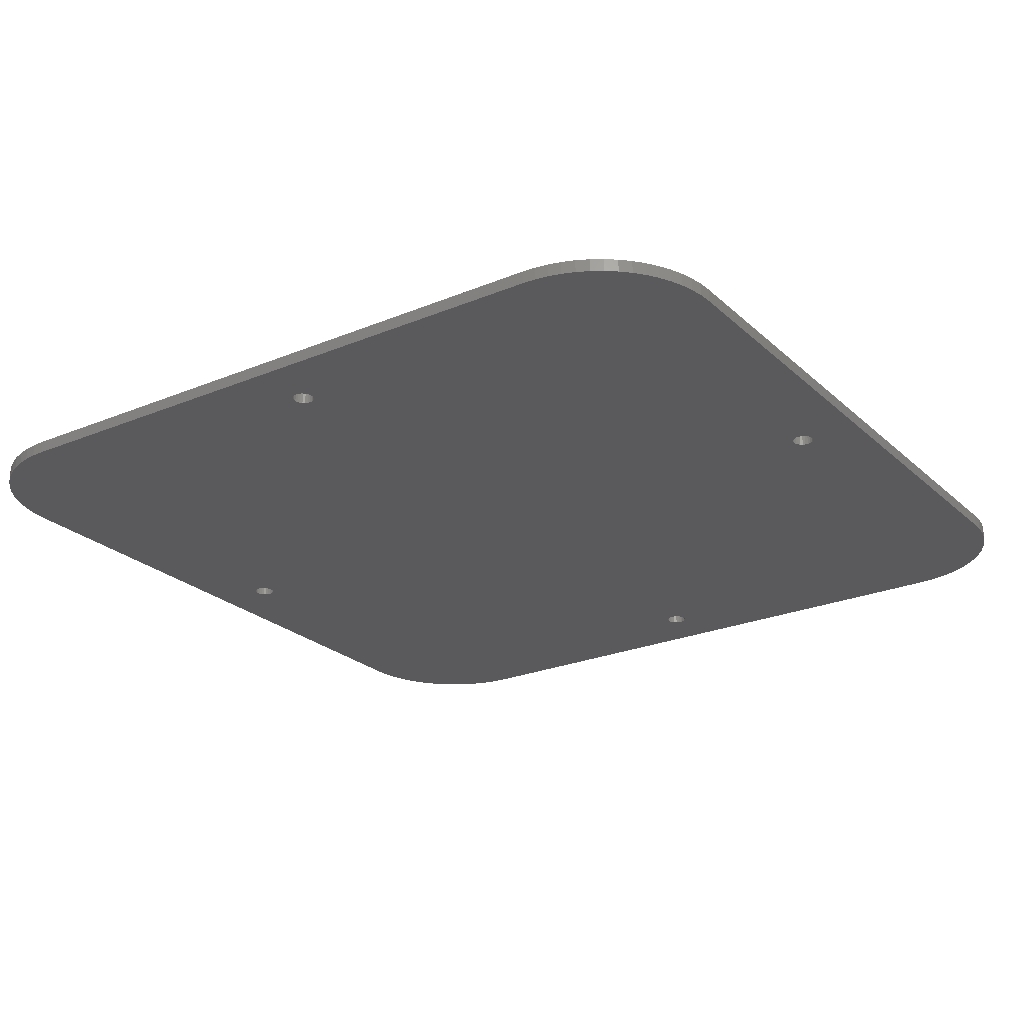
<metadata>
{"format":"stl","ext":"stl","renderer":"f3d","projection":"perspective","resolution":1024,"background":"white","views":[{"elev":-24.3,"azim":34.5,"up":"+Z"}]}
</metadata>
<code>
# stl→obj: 432 verts, 876 faces
v -1.642 -60.44 1.7
v -1.642 -60.44 0
v -1.7 -60 1.7
v -1.7 -60 0
v -1.642 -59.56 1.7
v -1.642 -59.56 0
v -1.472 -59.15 1.7
v -1.472 -59.15 0
v -1.202 -58.8 1.7
v -1.202 -58.8 0
v -0.85 -58.53 1.7
v -0.85 -58.53 0
v -0.44 -58.36 1.7
v -0.44 -58.36 0
v 1.041e-16 -58.3 1.7
v 1.041e-16 -58.3 0
v 0.44 -58.36 1.7
v 0.44 -58.36 0
v 0.85 -58.53 1.7
v 0.85 -58.53 0
v 1.202 -58.8 1.7
v 1.202 -58.8 0
v 1.472 -59.15 1.7
v 1.472 -59.15 0
v 1.642 -59.56 1.7
v 1.642 -59.56 0
v 1.7 -60 1.7
v 1.7 -60 0
v 1.642 -60.44 1.7
v 1.642 -60.44 0
v 1.472 -60.85 1.7
v 1.472 -60.85 0
v 1.202 -61.2 1.7
v 1.202 -61.2 0
v 0.85 -61.47 1.7
v 0.85 -61.47 0
v 0.44 -61.64 1.7
v 0.44 -61.64 0
v 1.041e-16 -61.7 1.7
v 1.041e-16 -61.7 0
v -0.44 -61.64 1.7
v -0.44 -61.64 0
v -0.85 -61.47 1.7
v -0.85 -61.47 0
v -1.202 -61.2 1.7
v -1.202 -61.2 0
v -1.472 -60.85 1.7
v -1.472 -60.85 0
v -3.349 -60 1.7
v -1.674 -57.1 1.7
v 1.674 -57.1 1.7
v 3.349 -60 1.7
v 1.674 -62.9 1.7
v -1.674 -62.9 1.7
v 1.674 -62.9 4
v -1.674 -62.9 4
v -3.349 -60 4
v -1.674 -57.1 4
v 58.36 -0.44 1.7
v 58.36 -0.44 0
v 58.3 -2.082e-16 1.7
v 58.3 -2.082e-16 0
v 58.36 0.44 1.7
v 58.36 0.44 0
v 58.53 0.85 1.7
v 58.53 0.85 0
v 58.8 1.202 1.7
v 58.8 1.202 0
v 59.15 1.472 1.7
v 59.15 1.472 0
v 59.56 1.642 1.7
v 59.56 1.642 0
v 60 1.7 1.7
v 60 1.7 0
v 60.44 1.642 1.7
v 60.44 1.642 0
v 60.85 1.472 1.7
v 60.85 1.472 0
v 61.2 1.202 1.7
v 61.2 1.202 0
v 61.47 0.85 1.7
v 61.47 0.85 0
v 61.64 0.44 1.7
v 61.64 0.44 0
v 61.7 0 1.7
v 61.7 0 0
v 61.64 -0.44 1.7
v 61.64 -0.44 0
v 61.47 -0.85 1.7
v 61.47 -0.85 0
v 61.2 -1.202 1.7
v 61.2 -1.202 0
v 60.85 -1.472 1.7
v 60.85 -1.472 0
v 60.44 -1.642 1.7
v 60.44 -1.642 0
v 60 -1.7 1.7
v 60 -1.7 0
v 59.56 -1.642 1.7
v 59.56 -1.642 0
v 59.15 -1.472 1.7
v 59.15 -1.472 0
v 58.8 -1.202 1.7
v 58.8 -1.202 0
v 58.53 -0.85 1.7
v 58.53 -0.85 0
v 57.1 1.674 1.7
v 57.1 -1.674 1.7
v 60 -3.349 1.7
v 62.9 -1.674 1.7
v 62.9 1.674 1.7
v 60 3.349 1.7
v 62.9 1.674 4
v 62.9 -1.674 4
v 60 -3.349 4
v 57.1 -1.674 4
v -61.64 -0.44 1.7
v -61.64 -0.44 0
v -61.7 -2.082e-16 1.7
v -61.7 -2.082e-16 0
v -61.64 0.44 1.7
v -61.64 0.44 0
v -61.47 0.85 1.7
v -61.47 0.85 0
v -61.2 1.202 1.7
v -61.2 1.202 0
v -60.85 1.472 1.7
v -60.85 1.472 0
v -60.44 1.642 1.7
v -60.44 1.642 0
v -60 1.7 1.7
v -60 1.7 0
v -59.56 1.642 1.7
v -59.56 1.642 0
v -59.15 1.472 1.7
v -59.15 1.472 0
v -58.8 1.202 1.7
v -58.8 1.202 0
v -58.53 0.85 1.7
v -58.53 0.85 0
v -58.36 0.44 1.7
v -58.36 0.44 0
v -58.3 0 1.7
v -58.3 0 0
v -58.36 -0.44 1.7
v -58.36 -0.44 0
v -58.53 -0.85 1.7
v -58.53 -0.85 0
v -58.8 -1.202 1.7
v -58.8 -1.202 0
v -59.15 -1.472 1.7
v -59.15 -1.472 0
v -59.56 -1.642 1.7
v -59.56 -1.642 0
v -60 -1.7 1.7
v -60 -1.7 0
v -60.44 -1.642 1.7
v -60.44 -1.642 0
v -60.85 -1.472 1.7
v -60.85 -1.472 0
v -61.2 -1.202 1.7
v -61.2 -1.202 0
v -61.47 -0.85 1.7
v -61.47 -0.85 0
v -62.9 1.674 1.7
v -62.9 -1.674 1.7
v -60 -3.349 1.7
v -57.1 -1.674 1.7
v -57.1 1.674 1.7
v -60 3.349 1.7
v -62.9 -1.674 4
v -62.9 1.674 4
v -60 3.349 4
v -57.1 1.674 4
v -1.642 59.56 1.7
v -1.642 59.56 0
v -1.7 60 1.7
v -1.7 60 0
v -1.642 60.44 1.7
v -1.642 60.44 0
v -1.472 60.85 1.7
v -1.472 60.85 0
v -1.202 61.2 1.7
v -1.202 61.2 0
v -0.85 61.47 1.7
v -0.85 61.47 0
v -0.44 61.64 1.7
v -0.44 61.64 0
v 1.041e-16 61.7 1.7
v 1.041e-16 61.7 0
v 0.44 61.64 1.7
v 0.44 61.64 0
v 0.85 61.47 1.7
v 0.85 61.47 0
v 1.202 61.2 1.7
v 1.202 61.2 0
v 1.472 60.85 1.7
v 1.472 60.85 0
v 1.642 60.44 1.7
v 1.642 60.44 0
v 1.7 60 1.7
v 1.7 60 0
v 1.642 59.56 1.7
v 1.642 59.56 0
v 1.472 59.15 1.7
v 1.472 59.15 0
v 1.202 58.8 1.7
v 1.202 58.8 0
v 0.85 58.53 1.7
v 0.85 58.53 0
v 0.44 58.36 1.7
v 0.44 58.36 0
v 1.041e-16 58.3 1.7
v 1.041e-16 58.3 0
v -0.44 58.36 1.7
v -0.44 58.36 0
v -0.85 58.53 1.7
v -0.85 58.53 0
v -1.202 58.8 1.7
v -1.202 58.8 0
v -1.472 59.15 1.7
v -1.472 59.15 0
v -3.349 60 1.7
v -1.674 62.9 1.7
v 1.674 62.9 1.7
v 3.349 60 1.7
v 1.674 57.1 1.7
v -1.674 57.1 1.7
v -1.674 62.9 4
v 1.674 62.9 4
v 3.349 60 4
v 1.674 57.1 4
v -10 54 2
v -10 52 2
v -10 54 4
v -10 52 4
v 10 52 2
v 10 52 4
v 10 54 2
v 10 54 4
v 3.464 54 2
v 3.464 54 4
v 6.928 60 2
v 6.928 60 4
v -3.349 60 4
v -1.674 57.1 4
v -3.464 54 2
v -3.464 54 4
v -6.928 60 2
v -6.928 60 4
v -3.464 66 2
v -3.464 66 4
v 3.464 66 2
v 3.464 66 4
v -64.9 2.829 2
v -64.9 -2.829 2
v -64.9 2.829 4
v -64.9 -2.829 4
v -60 -5.658 2
v -60 -5.658 4
v -55.1 -2.829 2
v -55.1 -2.829 4
v -60 -3.349 4
v -57.1 -1.674 4
v -60 5.658 2
v -60 5.658 4
v -55.1 2.829 2
v -55.1 2.829 4
v 55.1 2.829 2
v 55.1 -2.829 2
v 55.1 2.829 4
v 55.1 -2.829 4
v 60 -5.658 2
v 60 -5.658 4
v 64.9 -2.829 2
v 64.9 -2.829 4
v 60 3.349 4
v 57.1 1.674 4
v 60 5.658 2
v 60 5.658 4
v 64.9 2.829 2
v 64.9 2.829 4
v 10 -54 2
v 10 -52 2
v 10 -54 4
v 10 -52 4
v -10 -52 2
v -10 -52 4
v -10 -54 2
v -10 -54 4
v -3.464 -54 2
v -3.464 -54 4
v -6.928 -60 2
v -6.928 -60 4
v 3.349 -60 4
v 1.674 -57.1 4
v 3.464 -54 2
v 3.464 -54 4
v 6.928 -60 2
v 6.928 -60 4
v 3.464 -66 2
v 3.464 -66 4
v -3.464 -66 2
v -3.464 -66 4
v 50 70 0
v -50 70 0
v 50 70 2
v -50 70 2
v 70 50 2
v 70 50 0
v 69.89 52.09 2
v 69.89 52.09 0
v 69.56 54.16 0
v 69.56 54.16 2
v 69.02 56.18 0
v 69.02 56.18 2
v 68.27 58.13 0
v 68.27 58.13 2
v 67.32 60 0
v 67.32 60 2
v 66.18 61.76 0
v 66.18 61.76 2
v 64.86 63.38 0
v 64.86 63.38 2
v 63.38 64.86 0
v 63.38 64.86 2
v 61.76 66.18 0
v 61.76 66.18 2
v 60 67.32 0
v 60 67.32 2
v 58.13 68.27 0
v 58.13 68.27 2
v 56.18 69.02 0
v 56.18 69.02 2
v 54.16 69.56 0
v 54.16 69.56 2
v 52.09 69.89 0
v 52.09 69.89 2
v 70 -50 0
v 70 -50 2
v 50 -70 2
v 50 -70 0
v 52.09 -69.89 2
v 52.09 -69.89 0
v 54.16 -69.56 0
v 54.16 -69.56 2
v 56.18 -69.02 0
v 56.18 -69.02 2
v 58.13 -68.27 0
v 58.13 -68.27 2
v 60 -67.32 0
v 60 -67.32 2
v 61.76 -66.18 0
v 61.76 -66.18 2
v 63.38 -64.86 0
v 63.38 -64.86 2
v 64.86 -63.38 0
v 64.86 -63.38 2
v 66.18 -61.76 0
v 66.18 -61.76 2
v 67.32 -60 0
v 67.32 -60 2
v 68.27 -58.13 0
v 68.27 -58.13 2
v 69.02 -56.18 0
v 69.02 -56.18 2
v 69.56 -54.16 0
v 69.56 -54.16 2
v 69.89 -52.09 0
v 69.89 -52.09 2
v -50 -70 0
v -50 -70 2
v -70 -50 2
v -70 -50 0
v -69.89 -52.09 2
v -69.89 -52.09 0
v -69.56 -54.16 0
v -69.56 -54.16 2
v -69.02 -56.18 0
v -69.02 -56.18 2
v -68.27 -58.13 0
v -68.27 -58.13 2
v -67.32 -60 0
v -67.32 -60 2
v -66.18 -61.76 0
v -66.18 -61.76 2
v -64.86 -63.38 0
v -64.86 -63.38 2
v -63.38 -64.86 0
v -63.38 -64.86 2
v -61.76 -66.18 0
v -61.76 -66.18 2
v -60 -67.32 0
v -60 -67.32 2
v -58.13 -68.27 0
v -58.13 -68.27 2
v -56.18 -69.02 0
v -56.18 -69.02 2
v -54.16 -69.56 0
v -54.16 -69.56 2
v -52.09 -69.89 0
v -52.09 -69.89 2
v -70 50 0
v -70 50 2
v -52.09 69.89 2
v -52.09 69.89 0
v -54.16 69.56 0
v -54.16 69.56 2
v -56.18 69.02 0
v -56.18 69.02 2
v -58.13 68.27 0
v -58.13 68.27 2
v -60 67.32 0
v -60 67.32 2
v -61.76 66.18 0
v -61.76 66.18 2
v -63.38 64.86 0
v -63.38 64.86 2
v -64.86 63.38 0
v -64.86 63.38 2
v -66.18 61.76 0
v -66.18 61.76 2
v -67.32 60 0
v -67.32 60 2
v -68.27 58.13 0
v -68.27 58.13 2
v -69.02 56.18 0
v -69.02 56.18 2
v -69.56 54.16 0
v -69.56 54.16 2
v -69.89 52.09 0
v -69.89 52.09 2
f 1 2 3
f 3 2 4
f 3 4 5
f 5 4 6
f 5 6 7
f 7 6 8
f 7 8 9
f 9 8 10
f 9 10 11
f 11 10 12
f 11 12 13
f 13 12 14
f 13 14 15
f 15 14 16
f 15 16 17
f 17 16 18
f 17 18 19
f 19 18 20
f 19 20 21
f 21 20 22
f 21 22 23
f 23 22 24
f 23 24 25
f 25 24 26
f 25 26 27
f 27 26 28
f 27 28 29
f 29 28 30
f 29 30 31
f 31 30 32
f 31 32 33
f 33 32 34
f 33 34 35
f 35 34 36
f 35 36 37
f 37 36 38
f 37 38 39
f 39 38 40
f 39 40 41
f 41 40 42
f 41 42 43
f 43 42 44
f 43 44 45
f 45 44 46
f 45 46 47
f 47 46 48
f 47 48 1
f 1 48 2
f 1 3 49
f 49 3 5
f 49 5 7
f 49 7 50
f 50 7 9
f 50 9 11
f 11 13 50
f 50 13 15
f 50 15 51
f 51 15 17
f 51 17 19
f 19 21 51
f 51 21 23
f 51 23 52
f 52 23 25
f 52 25 27
f 27 29 52
f 52 29 31
f 52 31 53
f 53 31 33
f 53 33 35
f 35 37 53
f 53 37 39
f 53 39 54
f 54 39 41
f 54 41 43
f 43 45 54
f 54 45 47
f 54 47 49
f 49 47 1
f 53 54 55
f 55 54 56
f 54 49 56
f 56 49 57
f 49 50 57
f 57 50 58
f 59 60 61
f 61 60 62
f 61 62 63
f 63 62 64
f 63 64 65
f 65 64 66
f 65 66 67
f 67 66 68
f 67 68 69
f 69 68 70
f 69 70 71
f 71 70 72
f 71 72 73
f 73 72 74
f 73 74 75
f 75 74 76
f 75 76 77
f 77 76 78
f 77 78 79
f 79 78 80
f 79 80 81
f 81 80 82
f 81 82 83
f 83 82 84
f 83 84 85
f 85 84 86
f 85 86 87
f 87 86 88
f 87 88 89
f 89 88 90
f 89 90 91
f 91 90 92
f 91 92 93
f 93 92 94
f 93 94 95
f 95 94 96
f 95 96 97
f 97 96 98
f 97 98 99
f 99 98 100
f 99 100 101
f 101 100 102
f 101 102 103
f 103 102 104
f 103 104 105
f 105 104 106
f 105 106 59
f 59 106 60
f 63 107 61
f 61 107 108
f 61 108 59
f 59 108 105
f 105 108 103
f 103 108 101
f 101 108 109
f 101 109 99
f 99 109 97
f 97 109 95
f 95 109 93
f 93 109 110
f 93 110 91
f 91 110 89
f 89 110 87
f 87 110 85
f 85 110 111
f 85 111 83
f 83 111 81
f 81 111 79
f 79 111 77
f 77 111 112
f 77 112 75
f 75 112 73
f 73 112 71
f 71 112 69
f 69 112 107
f 69 107 67
f 67 107 65
f 65 107 63
f 111 110 113
f 113 110 114
f 110 109 114
f 114 109 115
f 109 108 115
f 115 108 116
f 117 118 119
f 119 118 120
f 119 120 121
f 121 120 122
f 121 122 123
f 123 122 124
f 123 124 125
f 125 124 126
f 125 126 127
f 127 126 128
f 127 128 129
f 129 128 130
f 129 130 131
f 131 130 132
f 131 132 133
f 133 132 134
f 133 134 135
f 135 134 136
f 135 136 137
f 137 136 138
f 137 138 139
f 139 138 140
f 139 140 141
f 141 140 142
f 141 142 143
f 143 142 144
f 143 144 145
f 145 144 146
f 145 146 147
f 147 146 148
f 147 148 149
f 149 148 150
f 149 150 151
f 151 150 152
f 151 152 153
f 153 152 154
f 153 154 155
f 155 154 156
f 155 156 157
f 157 156 158
f 157 158 159
f 159 158 160
f 159 160 161
f 161 160 162
f 161 162 163
f 163 162 164
f 163 164 117
f 117 164 118
f 121 165 119
f 119 165 166
f 119 166 117
f 117 166 163
f 163 166 161
f 161 166 159
f 159 166 167
f 159 167 157
f 157 167 155
f 155 167 153
f 153 167 151
f 151 167 168
f 151 168 149
f 149 168 147
f 147 168 145
f 145 168 143
f 143 168 169
f 143 169 141
f 141 169 139
f 139 169 137
f 137 169 135
f 135 169 170
f 135 170 133
f 133 170 131
f 131 170 129
f 129 170 127
f 127 170 165
f 127 165 125
f 125 165 123
f 123 165 121
f 166 165 171
f 171 165 172
f 165 170 172
f 172 170 173
f 170 169 173
f 173 169 174
f 175 176 177
f 177 176 178
f 177 178 179
f 179 178 180
f 179 180 181
f 181 180 182
f 181 182 183
f 183 182 184
f 183 184 185
f 185 184 186
f 185 186 187
f 187 186 188
f 187 188 189
f 189 188 190
f 189 190 191
f 191 190 192
f 191 192 193
f 193 192 194
f 193 194 195
f 195 194 196
f 195 196 197
f 197 196 198
f 197 198 199
f 199 198 200
f 199 200 201
f 201 200 202
f 201 202 203
f 203 202 204
f 203 204 205
f 205 204 206
f 205 206 207
f 207 206 208
f 207 208 209
f 209 208 210
f 209 210 211
f 211 210 212
f 211 212 213
f 213 212 214
f 213 214 215
f 215 214 216
f 215 216 217
f 217 216 218
f 217 218 219
f 219 218 220
f 219 220 221
f 221 220 222
f 221 222 175
f 175 222 176
f 175 177 223
f 223 177 179
f 223 179 181
f 223 181 224
f 224 181 183
f 224 183 185
f 185 187 224
f 224 187 189
f 224 189 225
f 225 189 191
f 225 191 193
f 193 195 225
f 225 195 197
f 225 197 226
f 226 197 199
f 226 199 201
f 201 203 226
f 226 203 205
f 226 205 227
f 227 205 207
f 227 207 209
f 209 211 227
f 227 211 213
f 227 213 228
f 228 213 215
f 228 215 217
f 217 219 228
f 228 219 221
f 228 221 223
f 223 221 175
f 224 225 229
f 229 225 230
f 225 226 230
f 230 226 231
f 226 227 231
f 231 227 232
f 233 234 235
f 235 234 236
f 234 237 236
f 236 237 238
f 237 239 238
f 238 239 240
f 239 241 240
f 240 241 242
f 241 243 242
f 242 243 244
f 223 224 245
f 245 224 229
f 228 223 246
f 246 223 245
f 227 228 232
f 232 228 246
f 247 233 248
f 248 233 235
f 249 247 250
f 250 247 248
f 251 249 252
f 252 249 250
f 253 251 254
f 254 251 252
f 243 253 244
f 244 253 254
f 246 242 232
f 232 242 244
f 232 244 231
f 231 244 230
f 230 244 254
f 230 254 252
f 245 250 246
f 246 250 248
f 246 248 242
f 242 248 238
f 242 238 240
f 245 229 250
f 250 229 252
f 252 229 230
f 235 236 248
f 248 236 238
f 255 256 257
f 257 256 258
f 256 259 258
f 258 259 260
f 259 261 260
f 260 261 262
f 167 166 263
f 263 166 171
f 168 167 264
f 264 167 263
f 169 168 174
f 174 168 264
f 265 255 266
f 266 255 257
f 267 265 268
f 268 265 266
f 261 267 262
f 262 267 268
f 264 262 174
f 174 262 268
f 174 268 266
f 262 264 260
f 260 264 263
f 260 263 171
f 260 171 258
f 258 171 172
f 258 172 257
f 257 172 266
f 266 172 173
f 266 173 174
f 269 270 271
f 271 270 272
f 270 273 272
f 272 273 274
f 273 275 274
f 274 275 276
f 112 111 277
f 277 111 113
f 107 112 278
f 278 112 277
f 108 107 116
f 116 107 278
f 279 269 280
f 280 269 271
f 281 279 282
f 282 279 280
f 275 281 276
f 276 281 282
f 278 272 116
f 116 272 274
f 116 274 115
f 115 274 114
f 114 274 276
f 114 276 113
f 113 276 282
f 113 282 280
f 277 280 278
f 278 280 271
f 278 271 272
f 277 113 280
f 283 284 285
f 285 284 286
f 284 287 286
f 286 287 288
f 287 289 288
f 288 289 290
f 289 291 290
f 290 291 292
f 291 293 292
f 292 293 294
f 52 53 295
f 295 53 55
f 51 52 296
f 296 52 295
f 50 51 58
f 58 51 296
f 297 283 298
f 298 283 285
f 299 297 300
f 300 297 298
f 301 299 302
f 302 299 300
f 303 301 304
f 304 301 302
f 293 303 294
f 294 303 304
f 296 292 58
f 58 292 294
f 58 294 57
f 57 294 56
f 56 294 304
f 56 304 302
f 295 300 296
f 296 300 298
f 296 298 292
f 292 298 288
f 292 288 290
f 295 55 300
f 300 55 302
f 302 55 56
f 285 286 298
f 298 286 288
f 305 306 307
f 307 306 308
f 309 310 311
f 311 310 312
f 311 312 313
f 311 313 314
f 314 313 315
f 314 315 316
f 316 315 317
f 316 317 318
f 318 317 319
f 318 319 320
f 320 319 321
f 320 321 322
f 322 321 323
f 322 323 324
f 324 323 325
f 324 325 326
f 326 325 327
f 326 327 328
f 328 327 329
f 328 329 330
f 330 329 331
f 330 331 332
f 332 331 333
f 332 333 334
f 334 333 335
f 334 335 336
f 336 335 337
f 336 337 338
f 338 337 307
f 307 337 305
f 339 310 340
f 340 310 309
f 341 342 343
f 343 342 344
f 343 344 345
f 343 345 346
f 346 345 347
f 346 347 348
f 348 347 349
f 348 349 350
f 350 349 351
f 350 351 352
f 352 351 353
f 352 353 354
f 354 353 355
f 354 355 356
f 356 355 357
f 356 357 358
f 358 357 359
f 358 359 360
f 360 359 361
f 360 361 362
f 362 361 363
f 362 363 364
f 364 363 365
f 364 365 366
f 366 365 367
f 366 367 368
f 368 367 369
f 368 369 370
f 370 369 340
f 340 369 339
f 371 342 372
f 372 342 341
f 373 374 375
f 375 374 376
f 375 376 377
f 375 377 378
f 378 377 379
f 378 379 380
f 380 379 381
f 380 381 382
f 382 381 383
f 382 383 384
f 384 383 385
f 384 385 386
f 386 385 387
f 386 387 388
f 388 387 389
f 388 389 390
f 390 389 391
f 390 391 392
f 392 391 393
f 392 393 394
f 394 393 395
f 394 395 396
f 396 395 397
f 396 397 398
f 398 397 399
f 398 399 400
f 400 399 401
f 400 401 402
f 402 401 372
f 372 401 371
f 403 374 404
f 404 374 373
f 308 306 405
f 405 306 406
f 405 406 407
f 405 407 408
f 408 407 409
f 408 409 410
f 410 409 411
f 410 411 412
f 412 411 413
f 412 413 414
f 414 413 415
f 414 415 416
f 416 415 417
f 416 417 418
f 418 417 419
f 418 419 420
f 420 419 421
f 420 421 422
f 422 421 423
f 422 423 424
f 424 423 425
f 424 425 426
f 426 425 427
f 426 427 428
f 428 427 429
f 428 429 430
f 430 429 431
f 430 431 432
f 432 431 404
f 404 431 403
f 281 275 340
f 340 275 273
f 340 273 270
f 269 237 270
f 270 237 284
f 270 284 340
f 340 284 341
f 340 341 343
f 237 269 309
f 309 269 279
f 309 279 281
f 309 281 340
f 291 289 293
f 293 289 372
f 293 372 303
f 303 372 341
f 303 341 301
f 301 341 299
f 299 341 283
f 299 283 297
f 289 287 372
f 372 287 373
f 372 373 375
f 284 234 287
f 287 234 261
f 287 261 373
f 373 261 259
f 373 259 256
f 284 283 341
f 256 255 373
f 373 255 404
f 404 255 265
f 404 265 267
f 404 267 234
f 234 267 261
f 241 239 243
f 243 239 307
f 243 307 253
f 253 307 308
f 253 308 251
f 251 308 249
f 249 308 233
f 249 233 247
f 239 237 307
f 307 237 309
f 307 309 311
f 237 234 284
f 404 234 308
f 308 234 233
f 405 408 308
f 308 408 410
f 308 410 412
f 412 414 308
f 308 414 416
f 308 416 418
f 418 420 308
f 308 420 422
f 308 422 424
f 424 426 308
f 308 426 428
f 308 428 430
f 430 432 308
f 308 432 404
f 375 378 372
f 372 378 402
f 402 378 400
f 400 378 398
f 398 378 396
f 396 378 394
f 394 378 392
f 392 378 390
f 390 378 388
f 388 378 386
f 386 378 384
f 384 378 382
f 382 378 380
f 343 346 340
f 340 346 348
f 340 348 350
f 350 352 340
f 340 352 354
f 340 354 356
f 356 358 340
f 340 358 360
f 340 360 362
f 362 364 340
f 340 364 366
f 340 366 368
f 368 370 340
f 311 314 307
f 307 314 316
f 307 316 318
f 318 320 307
f 307 320 322
f 307 322 324
f 324 326 307
f 307 326 328
f 307 328 330
f 330 332 307
f 307 332 334
f 307 334 336
f 336 338 307
f 6 4 371
f 371 4 2
f 371 2 48
f 48 46 371
f 371 46 44
f 371 44 42
f 42 40 371
f 371 40 342
f 342 40 38
f 342 38 36
f 36 34 342
f 342 34 32
f 342 32 30
f 30 28 342
f 342 28 26
f 342 26 24
f 24 22 342
f 342 22 339
f 342 339 369
f 339 22 104
f 104 22 20
f 104 20 106
f 106 20 18
f 106 18 60
f 60 18 16
f 60 16 62
f 62 16 144
f 62 144 214
f 214 144 142
f 214 142 216
f 216 142 140
f 216 140 218
f 218 140 138
f 218 138 220
f 220 138 403
f 220 403 306
f 306 403 431
f 306 431 429
f 144 16 146
f 146 16 14
f 146 14 148
f 148 14 12
f 148 12 150
f 150 12 10
f 150 10 374
f 374 10 371
f 374 371 401
f 10 8 371
f 371 8 6
f 104 102 339
f 339 102 100
f 339 100 98
f 98 96 339
f 339 96 94
f 339 94 92
f 92 90 339
f 339 90 88
f 339 88 86
f 339 86 310
f 310 86 84
f 310 84 82
f 82 80 310
f 310 80 78
f 310 78 76
f 76 74 310
f 310 74 72
f 310 72 70
f 70 68 310
f 310 68 208
f 310 208 305
f 305 208 206
f 305 206 204
f 208 68 210
f 210 68 66
f 210 66 212
f 212 66 64
f 212 64 214
f 214 64 62
f 118 374 120
f 120 374 403
f 120 403 122
f 122 403 124
f 124 403 126
f 126 403 128
f 128 403 130
f 130 403 132
f 132 403 134
f 134 403 136
f 136 403 138
f 118 164 374
f 374 164 162
f 374 162 160
f 160 158 374
f 374 158 156
f 374 156 154
f 154 152 374
f 374 152 150
f 180 178 306
f 306 178 176
f 306 176 222
f 222 220 306
f 204 202 305
f 305 202 200
f 305 200 198
f 198 196 305
f 305 196 194
f 305 194 192
f 192 190 305
f 305 190 306
f 306 190 188
f 306 188 186
f 186 184 306
f 306 184 182
f 306 182 180
f 429 427 306
f 306 427 425
f 306 425 423
f 423 421 306
f 306 421 419
f 306 419 417
f 417 415 306
f 306 415 413
f 306 413 411
f 411 409 306
f 306 409 407
f 306 407 406
f 337 335 305
f 305 335 333
f 305 333 331
f 331 329 305
f 305 329 327
f 305 327 325
f 325 323 305
f 305 323 321
f 305 321 319
f 319 317 305
f 305 317 315
f 305 315 313
f 313 312 305
f 305 312 310
f 369 367 342
f 342 367 365
f 342 365 363
f 361 359 363
f 363 359 357
f 363 357 355
f 355 353 363
f 363 353 351
f 363 351 349
f 349 347 363
f 363 347 345
f 363 345 344
f 344 342 363
f 401 399 374
f 374 399 397
f 374 397 395
f 395 393 374
f 374 393 391
f 374 391 389
f 389 387 374
f 374 387 385
f 374 385 383
f 383 381 374
f 374 381 379
f 374 379 377
f 377 376 374

</code>
